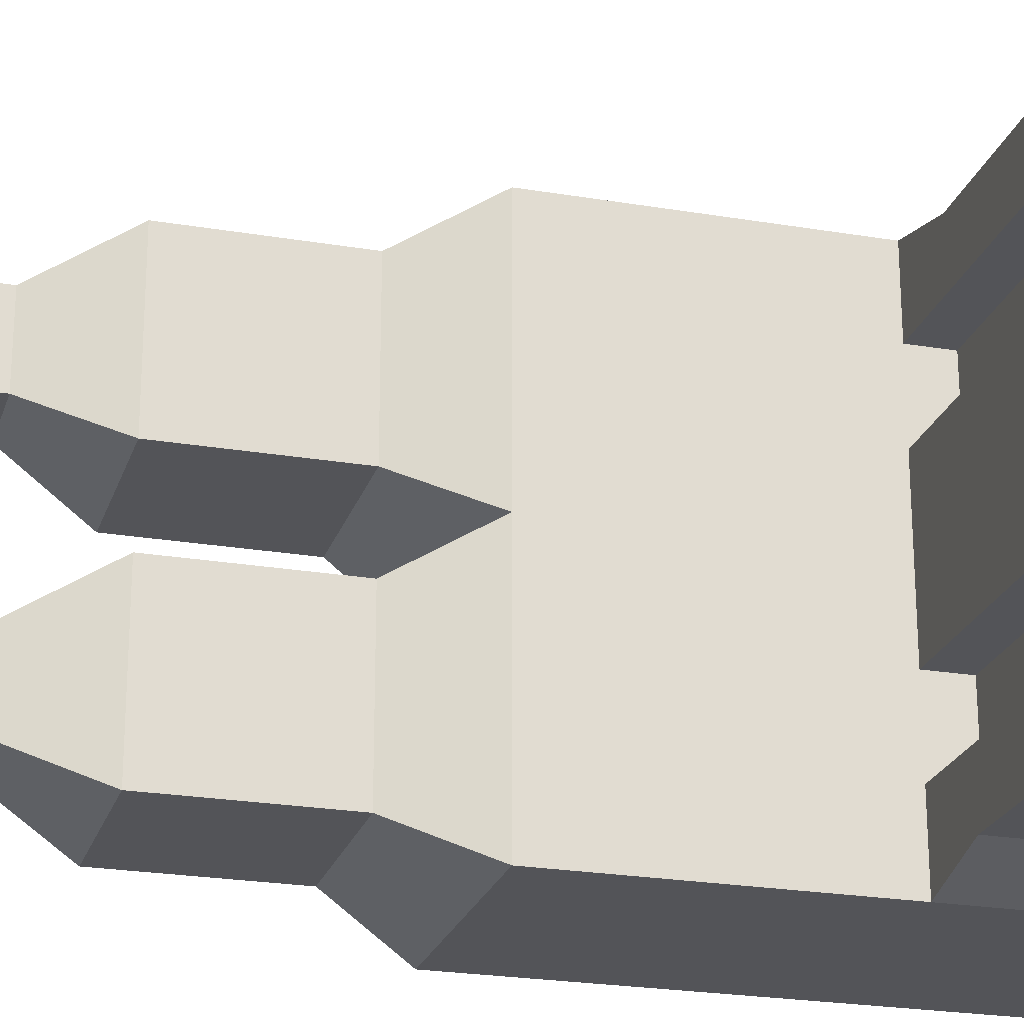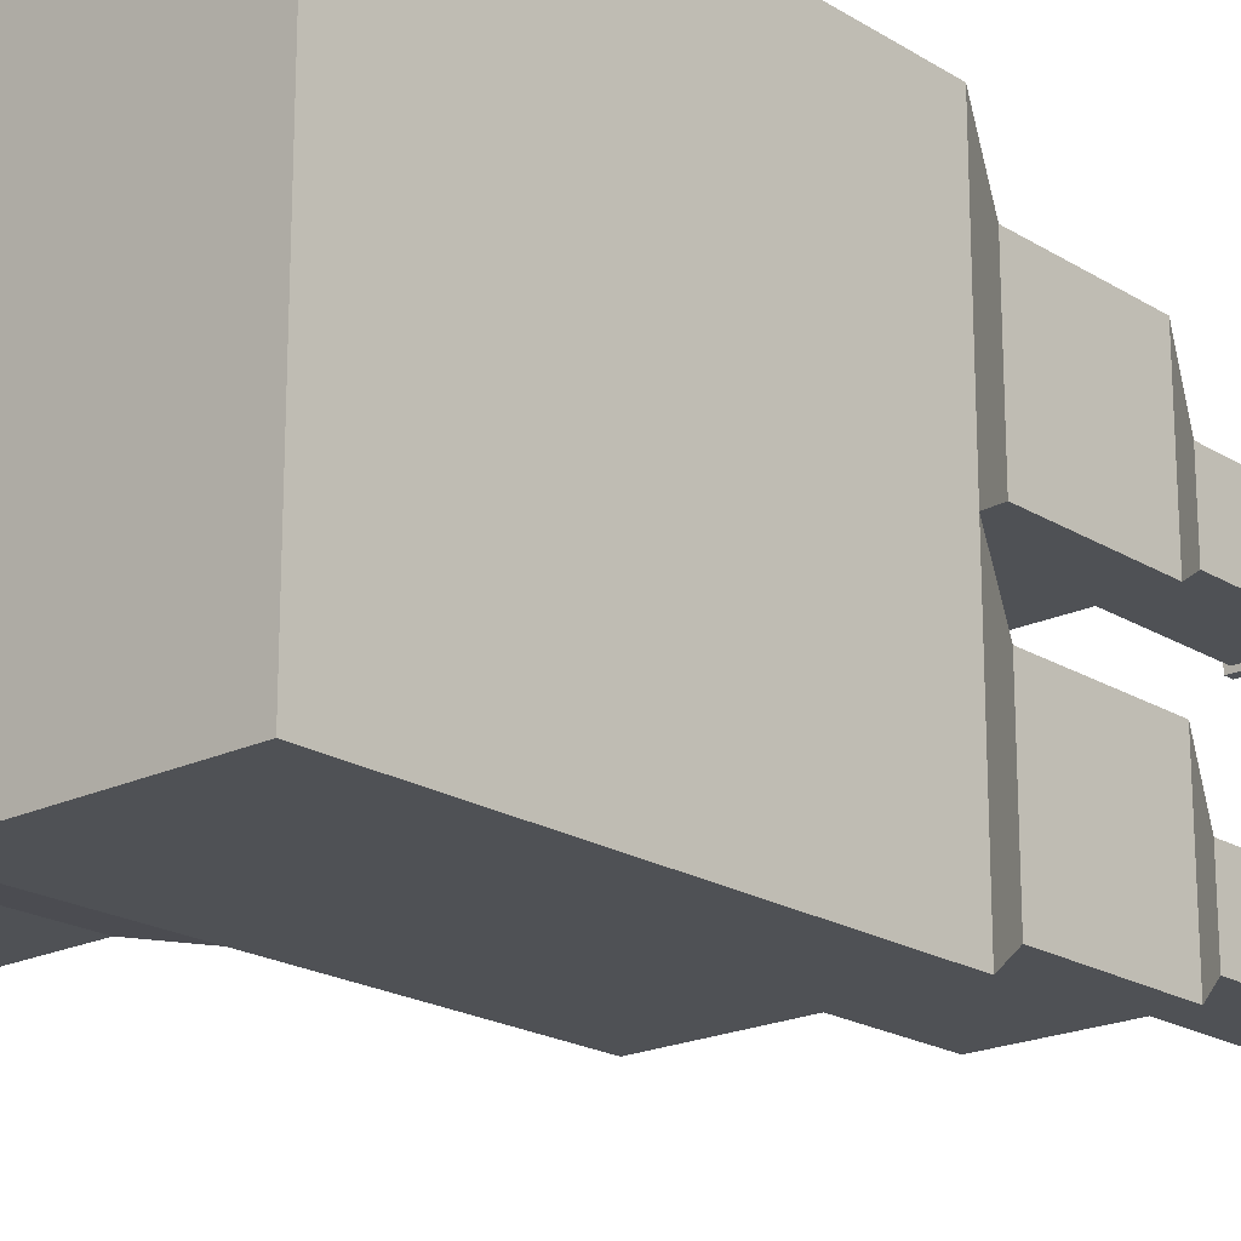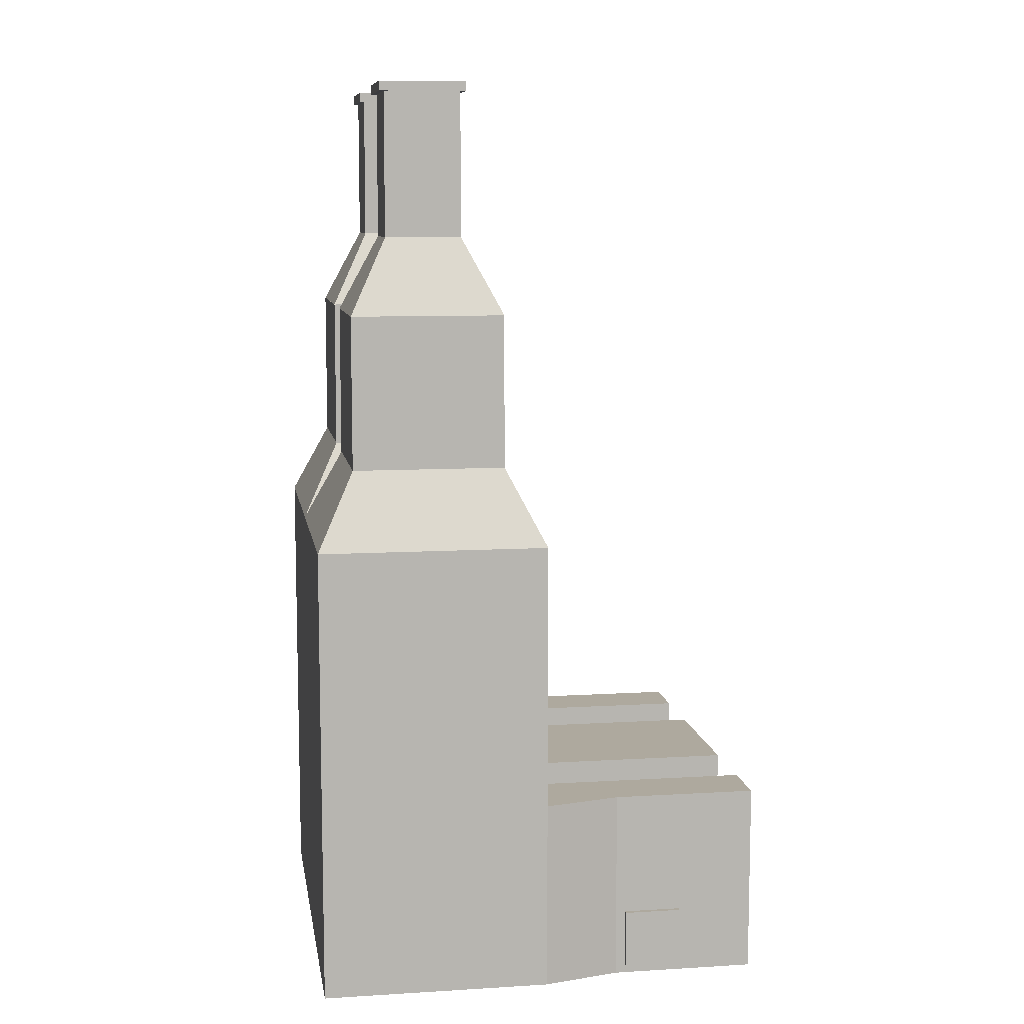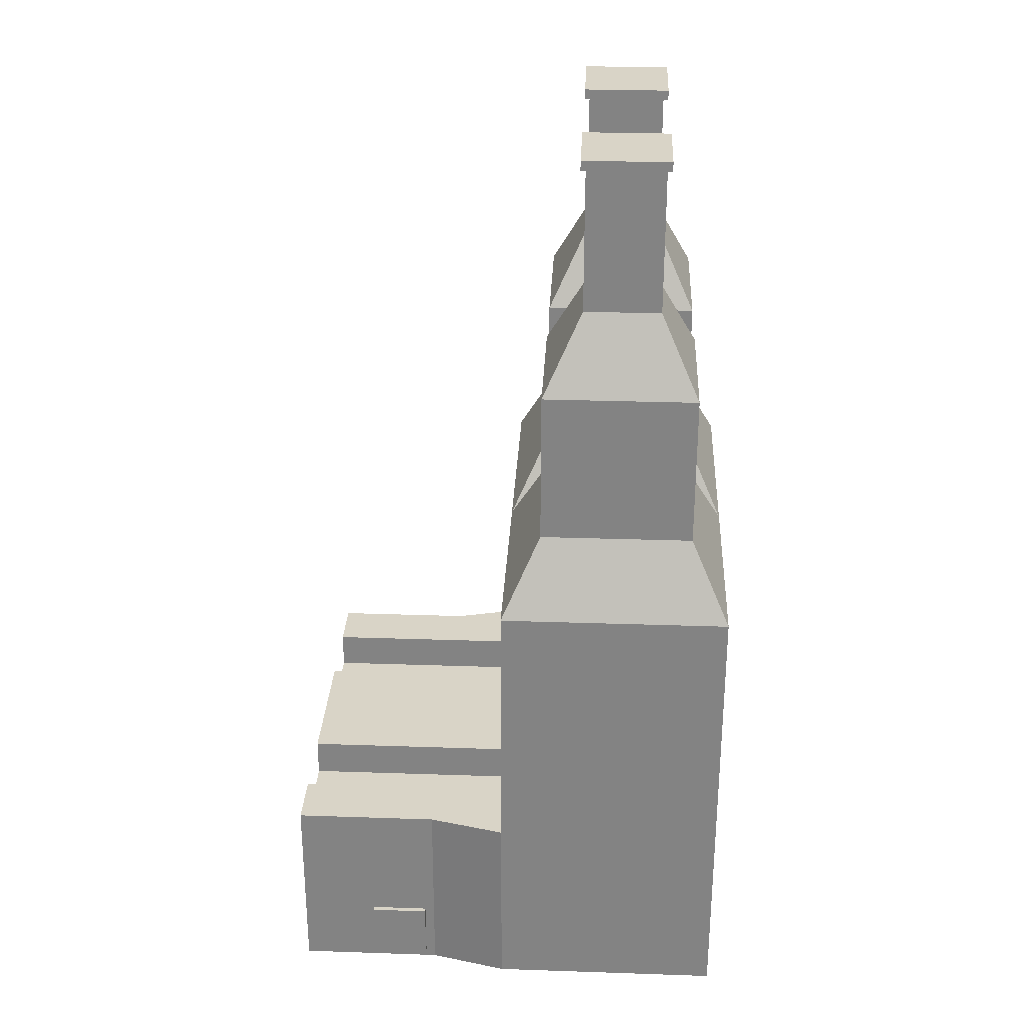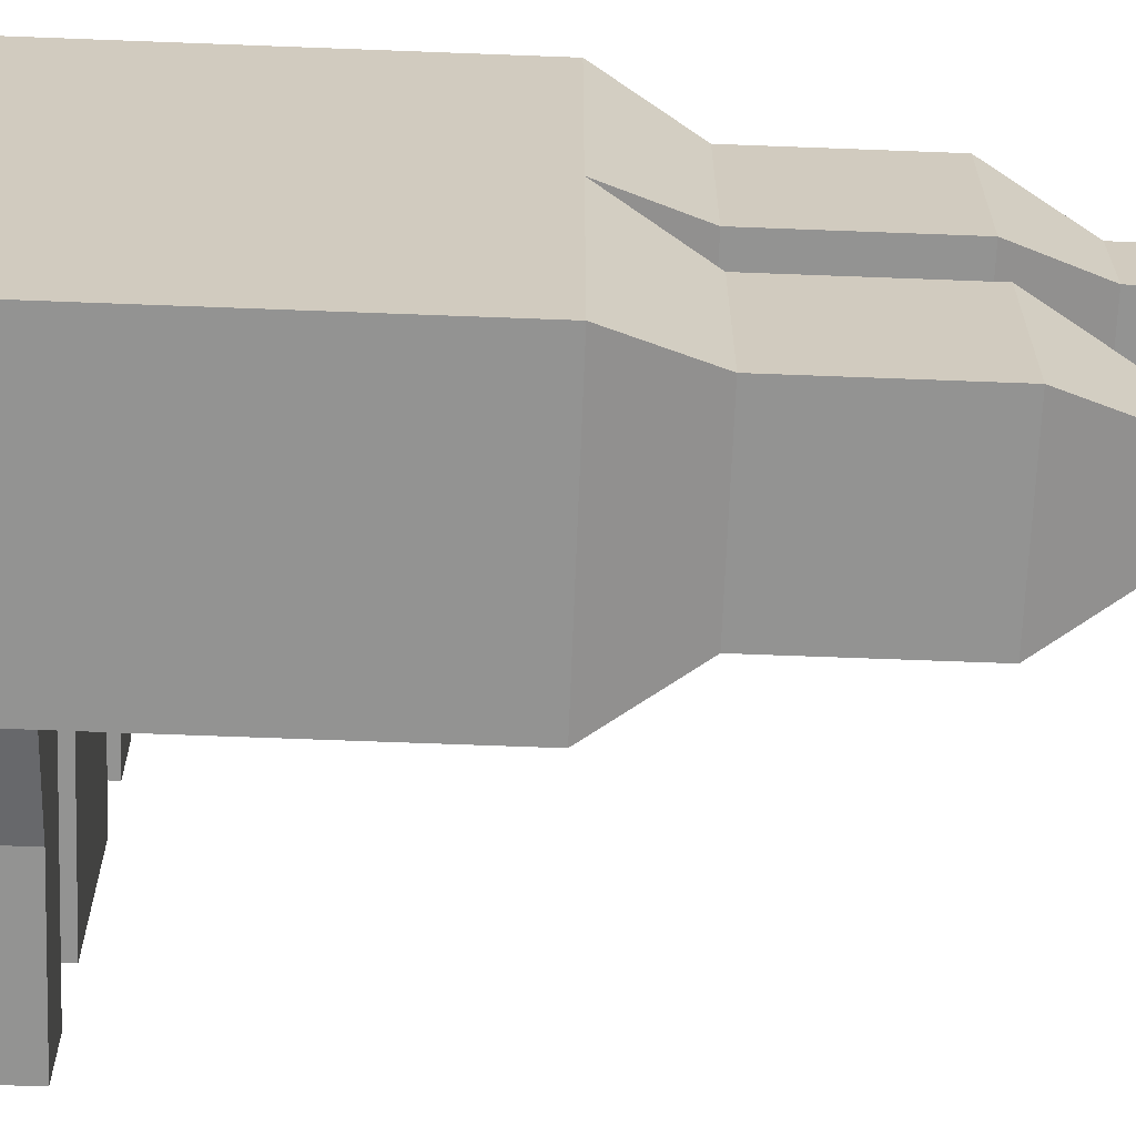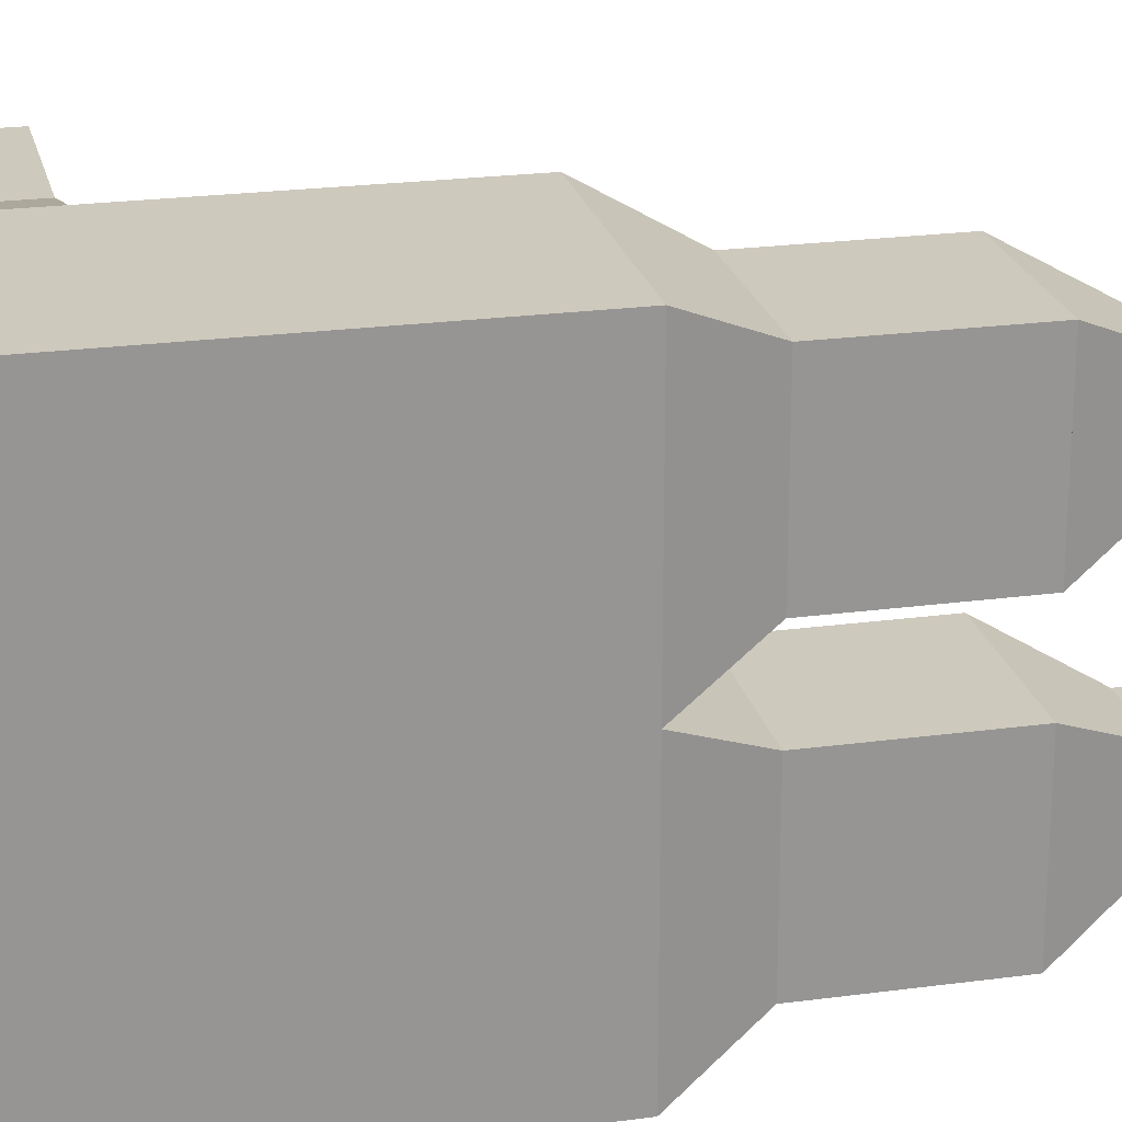
<metadata>
{"format":"obj","ext":"obj","renderer":"f3d","projection":"perspective","resolution":1024,"background":"white","views":[{"elev":-23.6,"azim":-105.9,"up":"+Z"},{"elev":-20.1,"azim":41.5,"up":"+Z"},{"elev":9.1,"azim":170.9,"up":"+Y"},{"elev":28.6,"azim":2.9,"up":"+Y"},{"elev":-66.6,"azim":87.8,"up":"+Z"},{"elev":22.7,"azim":77.0,"up":"+Z"}]}
</metadata>
<code>
o FurnaceCube_Furnace.002_Cube.297
v 6.001 3 3e-06
v 3.001 3 2e-06
v 3.001 6 2e-06
v 6.001 6 3e-06
v 0.1257 2 5.75
v 0.1257 2 5
v 0.1257 1 5
v 0.1257 1 5.75
v 1.001 0 0.25
v 1.001 0 1
v 0.1257 -0 1
v 0.1257 -0 0.25
v 0.1257 1 4
v 0.1257 2 4
v 0.1257 2 3
v 0.1257 1 3
v 0.1257 -0 2
v 0.1257 1 2
v 0.000672 1 2
v 0.000672 -0 2
v 0.000672 1 4
v 0.000672 1 5
v 0.1257 2 2
v 0.1257 2 1
v 0.1257 1 1
v 0.000672 -0 5
v 0.000672 -0 4
v 0.000672 1 1
v 0.000672 -0 1
v 0.1257 -0 4
v 0.1257 -0 5
v 2.001 2 2
v 3.001 2 2
v 3.001 2 1
v 2.001 2 1
v 2.001 2 5
v 3.001 2 5
v 3.001 2 4
v 2.001 2 4
v 1.001 2 5
v 0.1257 2.5 5
v 1.001 2.5 5
v 3.001 2 2e-06
v 2.001 2 0.25
v 2.001 2.5 0.25
v 3.001 2.5 2e-06
v 2.001 2.5 3
v 3.001 2.5 3
v 3.001 2.5 2
v 2.001 2.5 2
v 2.001 2.5 5.75
v 3.001 2.5 6
v 3.001 2.5 5
v 2.001 2.5 5
v 2.001 2.5 1
v 3.001 2.5 1
v 1.001 2 0.25
v 1.001 2.5 0.25
v 0.1257 2 0.25
v 0.1257 2.5 1
v 0.1257 2.5 0.25
v 0.1257 2.5 4
v 0.1257 2.5 3
v 2.001 2 5.75
v 3.001 2 6
v 0.1257 2.5 5.75
v 5.501 8 0.5
v 3.501 8 0.5
v 3.501 9 0.5
v 5.501 9 0.5
v 3.001 3 3
v 3.001 6 3
v 6.001 1e-06 3e-06
v 3.001 0 2e-06
v 6.001 6 3
v 6.001 3 3
v 6.001 3 6
v 6.001 6 6
v 3.501 8 3.5
v 3.501 8 5.5
v 3.501 9 5.5
v 3.501 9 3.5
v 3.501 6 0.5
v 5.501 6 0.5
v 5.501 6 2.5
v 3.501 6 2.5
v 5.501 6 3.5
v 5.501 6 5.5
v 3.501 6 5.5
v 3.001 6 6
v 3.501 6 3.5
v 5.501 8 5.5
v 5.501 9 5.5
v 3.501 8 2.5
v 3.501 9 2.5
v 5.501 8 2.5
v 5.501 9 2.5
v 5.501 8 3.5
v 5.501 9 3.5
v 4.001 9 1
v 5.001 9 1
v 5.001 9 2
v 4.001 9 2
v 5.001 9 4
v 5.001 9 5
v 4.001 9 5
v 4.001 9 4
v 3.938 11.88 0.9375
v 3.938 12 0.9375
v 5.063 12 0.9375
v 5.063 11.88 0.9375
v 5.001 11.88 5
v 5.001 11.88 4
v 5.063 11.88 3.938
v 5.063 11.88 5.063
v 5.001 11.88 2
v 5.001 11.88 1
v 5.063 11.88 2.063
v 3.001 3 6
v 3.001 0 6
v 6.001 1e-06 6
v 6.001 1e-06 3
v 1.001 1 5.75
v 0.1257 -0 5.75
v 1.001 0 5.75
v 2.001 1 0.25
v 3.001 1 2e-06
v 2.001 0 0.25
v 3.001 2 3
v 5.501 7 0.5
v 5.501 7 2.5
v 5.501 7 3.5
v 5.501 7 5.5
v 3.501 7 3.5
v 3.501 7 2.5
v 3.501 7 0.5
v 3.501 7 5.5
v 5.001 10 5
v 4.001 10 5
v 5.001 11 5
v 4.001 11 5
v 4.001 10 4
v 4.001 11 4
v 5.001 10 4
v 5.001 11 4
v 4.001 10 2
v 4.001 10 1
v 4.001 11 2
v 4.001 11 1
v 5.001 10 1
v 5.001 11 1
v 5.001 10 2
v 5.001 11 2
v 1.001 2.5 3
v 1.001 2.5 2
v 0.1257 2.5 2
v 1.001 2.5 1
v 0.1257 1 0.25
v 1.001 1 0.25
v 1.876 0.125 0.25
v 1.126 0.125 0.25
v 1.126 0.125 0.1875
v 1.876 0.125 0.1875
v 3.001 1 6
v 2.001 1 5.75
v 2.001 0 5.75
v 1.876 0.875 5.75
v 1.126 0.875 5.75
v 1.126 0.875 5.813
v 1.876 0.875 5.813
v 1.001 2 5.75
v 1.001 2.5 5.75
v 1.001 2 4
v 1.001 2 2
v 1.001 2 1
v 2.001 0 5
v 1.001 0 5
v 1.001 2.5 4
v 2.001 2.5 4
v 3.001 2.5 4
v 2.001 0 1
v 2.001 0 2
v 1.001 0 2
v 2.001 0 3
v 1.001 0 3
v 2.001 0 4
v 1.001 0 4
v 0.1257 -0 3
v 3.001 0 1
v 3.001 0 2
v 3.001 0 3
v 3.001 0 4
v 3.001 0 5
v 5.001 1e-06 6
v 5.001 1e-06 5
v 6.001 1e-06 5
v 4.001 0 6
v 4.001 0 5
v 4.001 0 4
v 5.001 1e-06 4
v 6.001 1e-06 4
v 5.001 1e-06 3
v 4.001 0 3
v 6.001 1e-06 1
v 5.001 1e-06 1
v 5.001 1e-06 2e-06
v 4.001 0 1
v 4.001 0 2e-06
v 4.001 0 2
v 5.001 1e-06 2
v 6.001 1e-06 2
v 4.001 11.88 2
v 4.001 11.88 1
v 4.001 11.88 5
v 4.001 11.88 4
v 3.938 11.88 2.063
v 3.938 12 2.063
v 5.063 12 2.063
v 3.938 11.88 5.063
v 3.938 11.88 3.938
v 5.063 12 5.063
v 3.938 12 5.063
v 5.063 12 3.938
v 3.938 12 3.938
v 1.126 0.875 0.25
v 1.876 0.875 0.25
v 1.876 0.125 5.75
v 1.126 0.125 5.75
v 1.126 0.875 0.1875
v 1.876 0.875 0.1875
v 1.126 0.125 5.813
v 1.876 0.125 5.813
f 1 2 3 4
f 5 6 7 8
f 9 10 11 12
f 13 14 15 16
f 7 6 14 13
f 17 18 19 20
f 7 13 21 22
f 18 23 24 25
f 18 16 15 23
f 26 22 21 27
f 20 19 28 29
f 13 30 27 21
f 11 17 20 29
f 18 25 28 19
f 25 11 29 28
f 30 31 26 27
f 31 7 22 26
f 32 33 34 35
f 36 37 38 39
f 40 6 41 42
f 43 44 45 46
f 47 48 49 50
f 51 52 53 54
f 55 56 46 45
f 45 44 57 58
f 59 24 60 61
f 59 61 58 57
f 15 14 62 63
f 64 65 52 51
f 6 5 66 41
f 67 68 69 70
f 3 2 71 72
f 73 74 2 1
f 1 4 75 76
f 77 76 75 78
f 79 80 81 82
f 83 84 4 3
f 85 86 72 75
f 84 85 75 4
f 86 83 3 72
f 87 88 78 75
f 88 89 90 78
f 91 87 75 72
f 89 91 72 90
f 80 92 93 81
f 68 94 95 69
f 94 96 97 95
f 98 79 82 99
f 92 98 99 93
f 96 67 70 97
f 100 101 70 69
f 102 103 95 97
f 101 102 97 70
f 103 100 69 95
f 104 105 93 99
f 105 106 81 93
f 107 104 99 82
f 106 107 82 81
f 108 109 110 111
f 112 113 114 115
f 116 117 111 118
f 119 120 121 77
f 73 1 76 122
f 76 77 121 122
f 90 119 77 78
f 123 8 124 125
f 126 127 74 128
f 119 90 72 71
f 71 2 43 129
f 71 129 65 119
f 85 84 130 131
f 131 130 67 96
f 88 87 132 133
f 133 132 98 92
f 87 91 134 132
f 132 134 79 98
f 86 85 131 135
f 135 131 96 94
f 83 86 135 136
f 136 135 94 68
f 89 88 133 137
f 137 133 92 80
f 91 89 137 134
f 134 137 80 79
f 84 83 136 130
f 130 136 68 67
f 106 105 138 139
f 139 138 140 141
f 107 106 139 142
f 142 139 141 143
f 105 104 144 138
f 138 144 145 140
f 104 107 142 144
f 144 142 143 145
f 100 103 146 147
f 147 146 148 149
f 101 100 147 150
f 150 147 149 151
f 102 101 150 152
f 152 150 151 153
f 103 102 152 146
f 146 152 153 148
f 63 154 155 156
f 154 47 50 155
f 60 157 58 61
f 157 55 45 58
f 158 159 9 12
f 160 161 162 163
f 164 165 166 120
f 167 168 169 170
f 5 171 172 66
f 171 64 51 172
f 66 172 42 41
f 172 51 54 42
f 37 36 54 53
f 36 40 42 54
f 6 40 173 14
f 40 36 39 173
f 23 174 175 24
f 174 32 35 175
f 176 166 125 177
f 34 56 55 35
f 157 175 35 55
f 24 175 157 60
f 33 32 50 49
f 155 50 32 174
f 23 156 155 174
f 14 173 178 62
f 178 173 39 179
f 38 180 179 39
f 178 179 47 154
f 62 178 154 63
f 23 15 63 156
f 179 180 48 47
f 59 158 25 24
f 128 181 10 9
f 181 182 183 10
f 182 184 185 183
f 184 186 187 185
f 186 176 177 187
f 11 10 183 17
f 17 183 185 188
f 188 185 187 30
f 30 187 177 31
f 31 177 125 124
f 64 171 123 165
f 65 64 165 164
f 57 44 126 159
f 59 57 159 158
f 44 43 127 126
f 171 5 8 123
f 124 8 7 31
f 188 30 13 16
f 17 188 16 18
f 12 11 25 158
f 74 189 181 128
f 181 189 190 182
f 182 190 191 184
f 184 191 192 186
f 186 192 193 176
f 120 166 176 193
f 194 195 196 121
f 194 197 198 195
f 193 198 197 120
f 192 199 198 193
f 199 200 195 198
f 201 196 195 200
f 122 201 200 202
f 203 202 200 199
f 191 203 199 192
f 73 204 205 206
f 206 205 207 208
f 74 208 207 189
f 189 207 209 190
f 207 205 210 209
f 204 211 210 205
f 190 209 203 191
f 209 210 202 203
f 211 122 202 210
f 72 135 136 3
f 3 136 130 4
f 72 75 131 135
f 75 72 134 132
f 72 90 137 134
f 90 78 133 137
f 78 75 132 133
f 75 4 130 131
f 93 99 144 138
f 81 93 138 139
f 82 81 139 142
f 99 82 142 144
f 97 70 150 152
f 95 97 152 146
f 69 95 146 147
f 70 69 147 150
f 149 148 212 213
f 151 149 213 117
f 153 151 117 116
f 148 153 116 212
f 141 140 112 214
f 143 141 214 215
f 140 145 113 112
f 145 143 215 113
f 109 108 216 217
f 109 217 218 110
f 213 108 111 117
f 212 216 108 213
f 218 118 111 110
f 118 218 217 216
f 116 118 216 212
f 214 219 220 215
f 112 115 219 214
f 114 113 215 220
f 219 115 221 222
f 114 223 221 115
f 224 222 221 223
f 220 224 223 114
f 224 220 219 222
f 161 160 128 9
f 225 161 9 159
f 160 226 126 128
f 226 225 159 126
f 227 228 125 166
f 167 227 166 165
f 228 168 123 125
f 168 167 165 123
f 229 230 163 162
f 225 226 230 229
f 161 225 229 162
f 226 160 163 230
f 170 169 231 232
f 227 167 170 232
f 168 228 231 169
f 228 227 232 231

</code>
